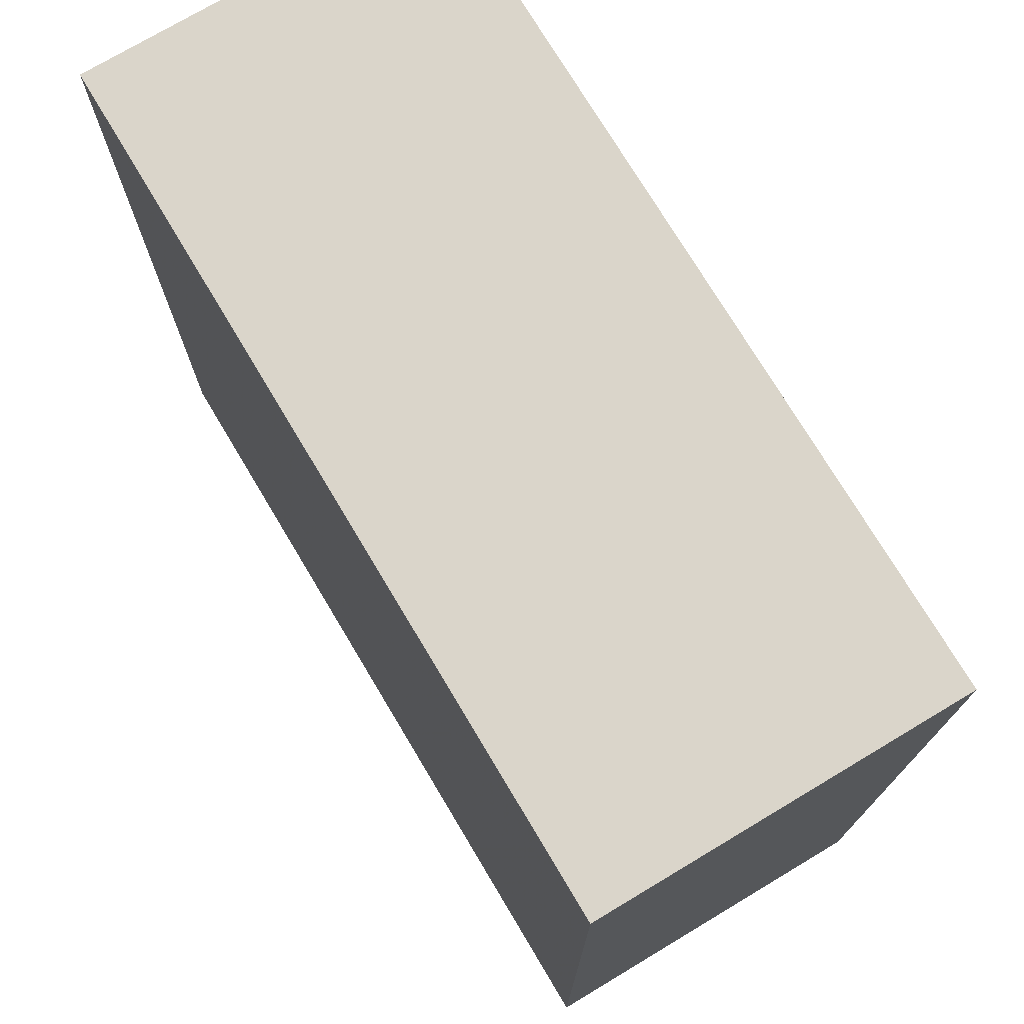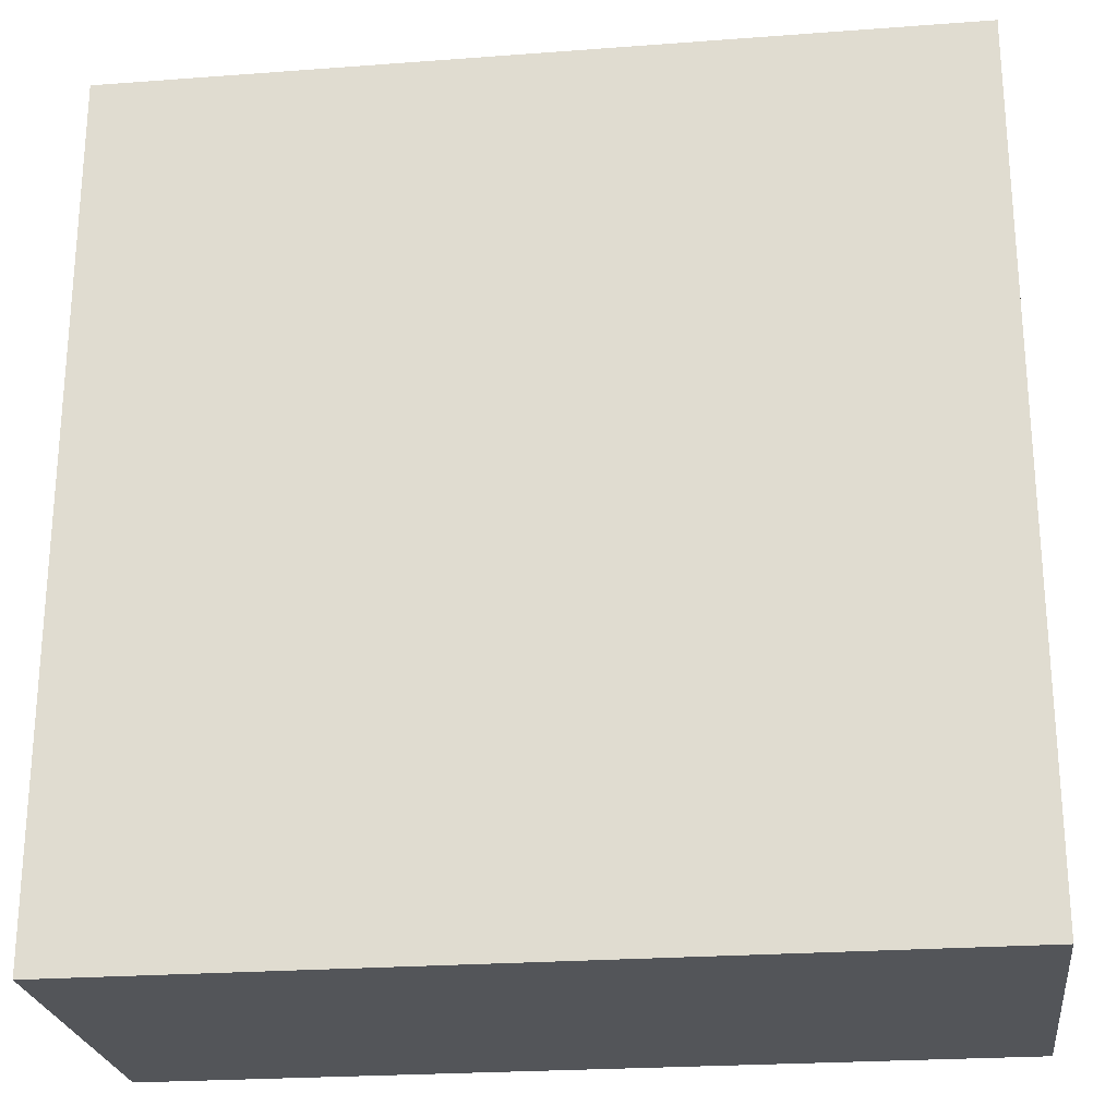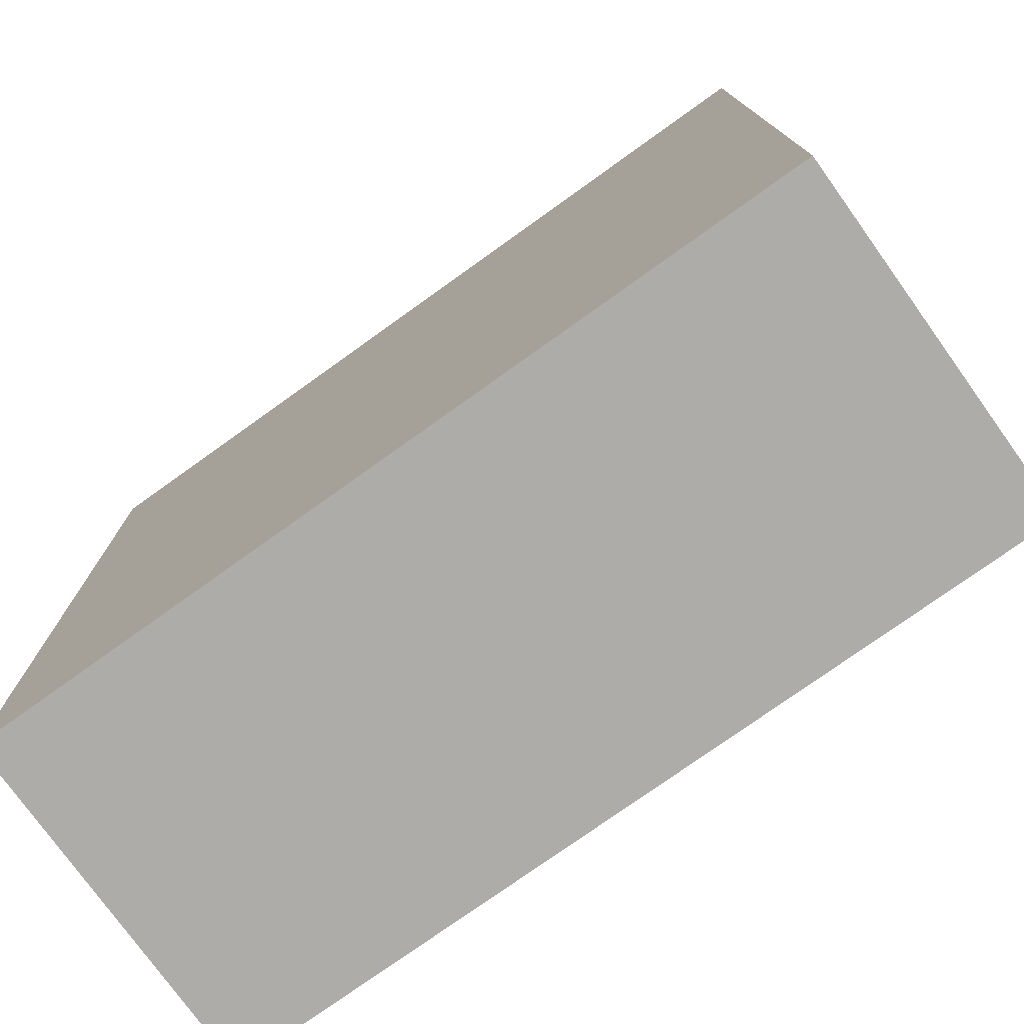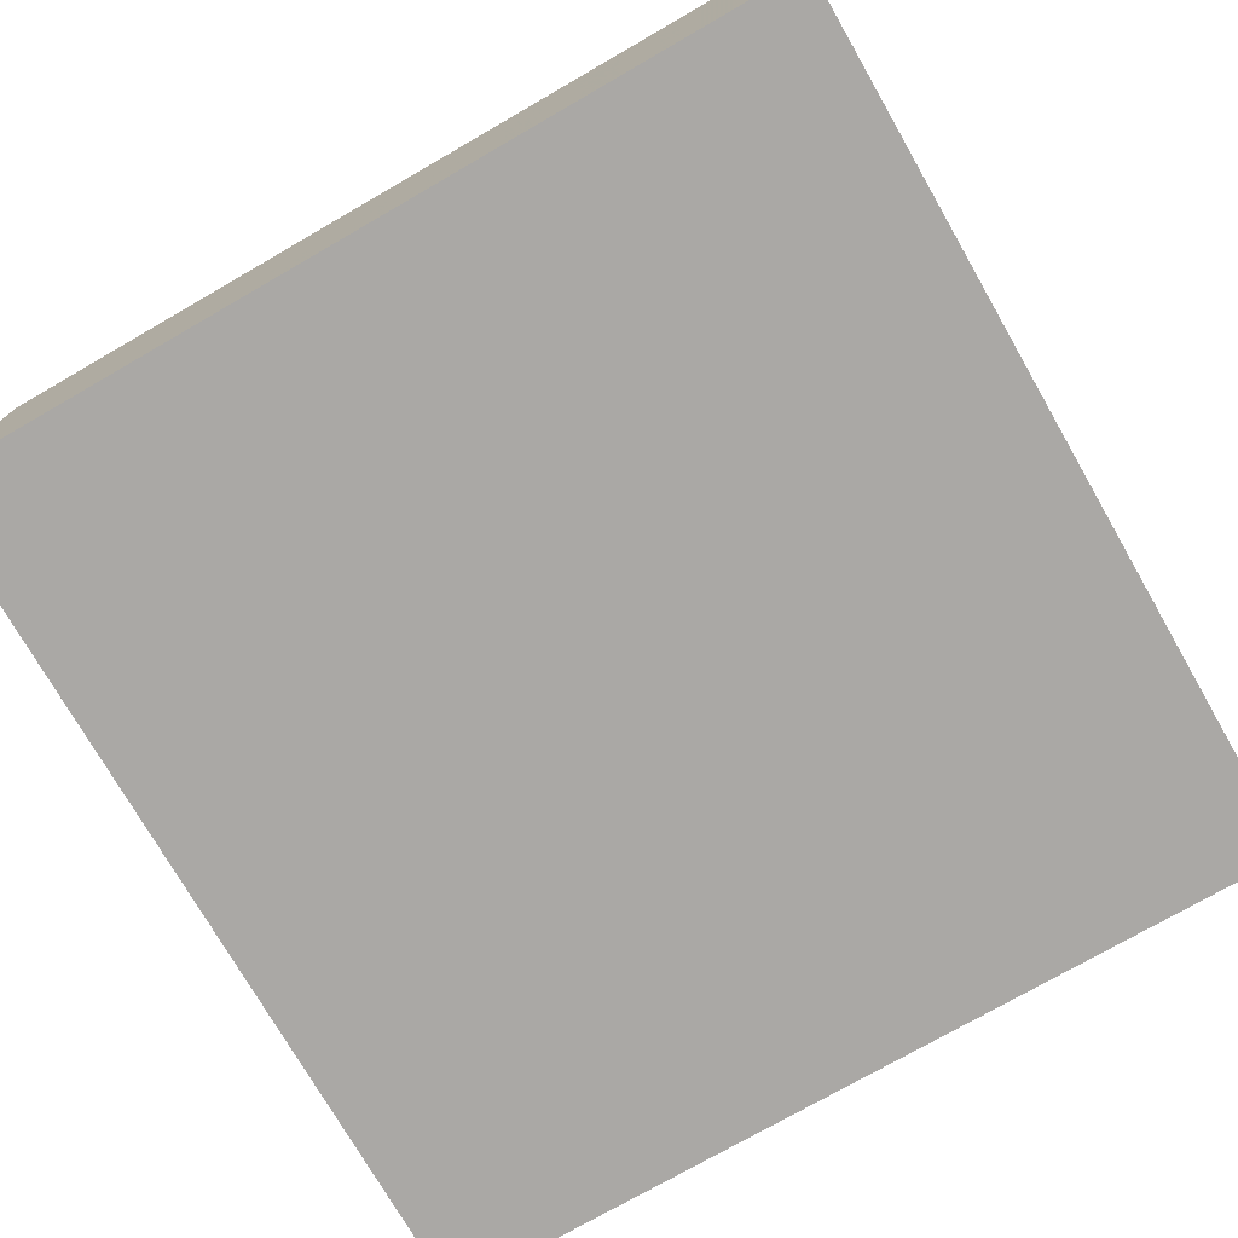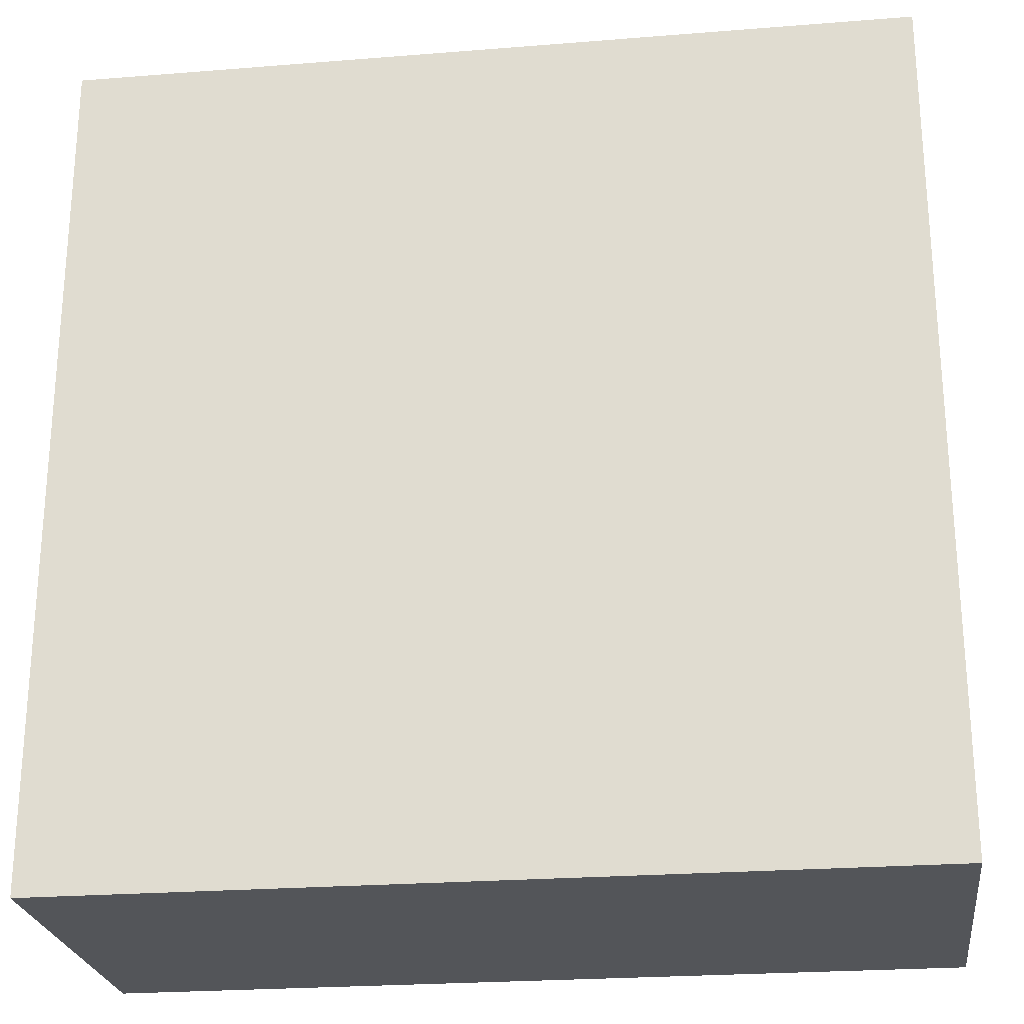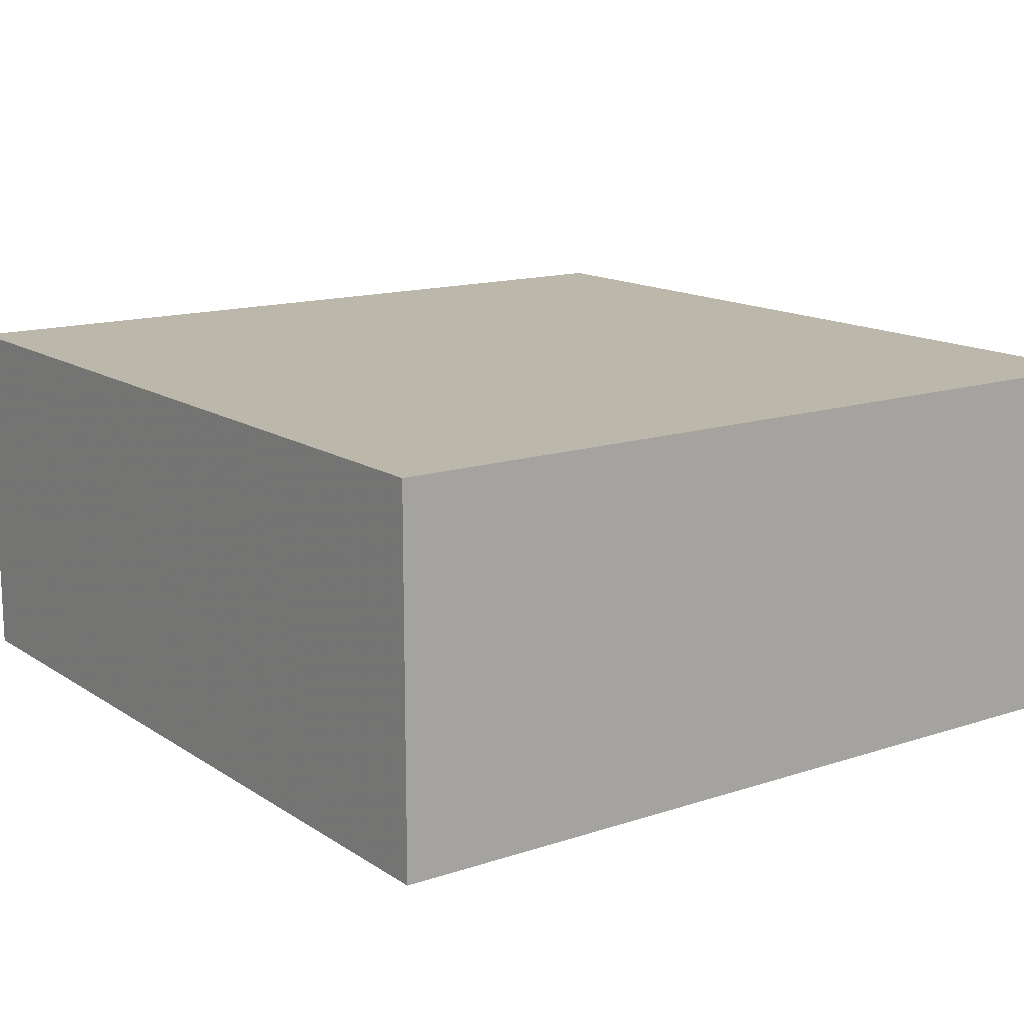
<metadata>
{"format":"obj","ext":"obj","renderer":"f3d","projection":"perspective","resolution":1024,"background":"white","views":[{"elev":74.2,"azim":59.1,"up":"+Z"},{"elev":-24.3,"azim":-173.0,"up":"+Z"},{"elev":-76.6,"azim":35.6,"up":"+Z"},{"elev":-75.2,"azim":-150.1,"up":"+Y"},{"elev":-24.5,"azim":7.5,"up":"+Z"},{"elev":14.3,"azim":144.2,"up":"+Y"}]}
</metadata>
<code>
o 27379
v 2223 1882 23.37
v 2224 1882 23.37
v 2224 1882 23.15
v 2223 1882 23.37
v 2224 1882 23.37
v 2224 1882 23.37
v 2223 1882 23.37
v 2224 1882 23.15
v 2223 1882 23.15
v 2223 1882 23.15
v 2223 1882 23.15
v 2223 1882 23.37
v 2223 1882 23.15
v 2224 1882 23.37
v 2223 1882 23.15
v 2224 1882 23.15
v 2223 1882 23.37
v 2223 1882 23.37
v 2223 1882 23.15
v 2224 1882 23.15
v 2223 1882 23.15
v 2224 1882 23.37
v 2224 1882 23.37
v 2224 1882 23.15
v 2223 1882 23.15
v 2224 1882 23.15
v 2224 1882 23.15
v 2224 1882 23.15
v 2224 1882 23.37
f 1 2 3
f 1 4 5
f 6 2 7
f 8 9 7
f 10 7 11
f 12 13 14
f 14 15 16
f 17 15 18
f 19 20 21
f 22 23 20
f 24 25 26
f 27 28 29

</code>
